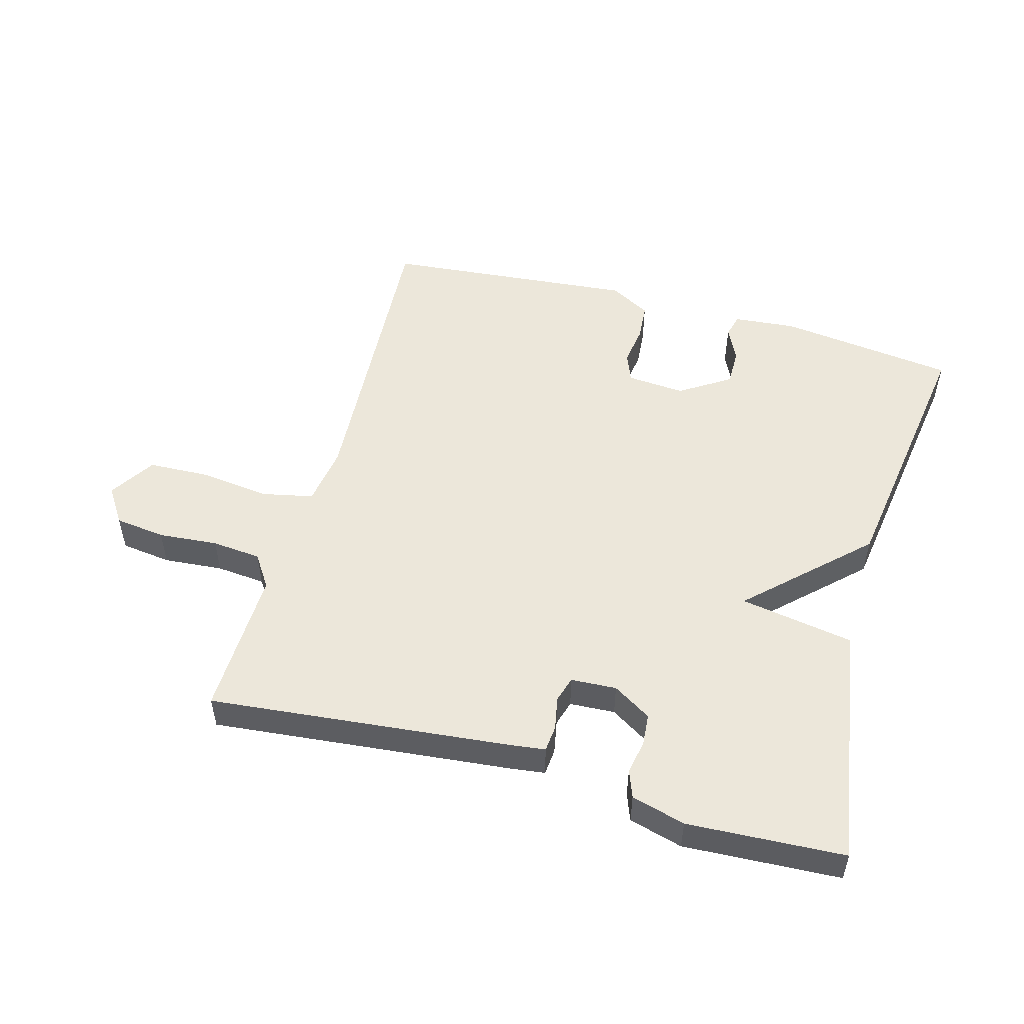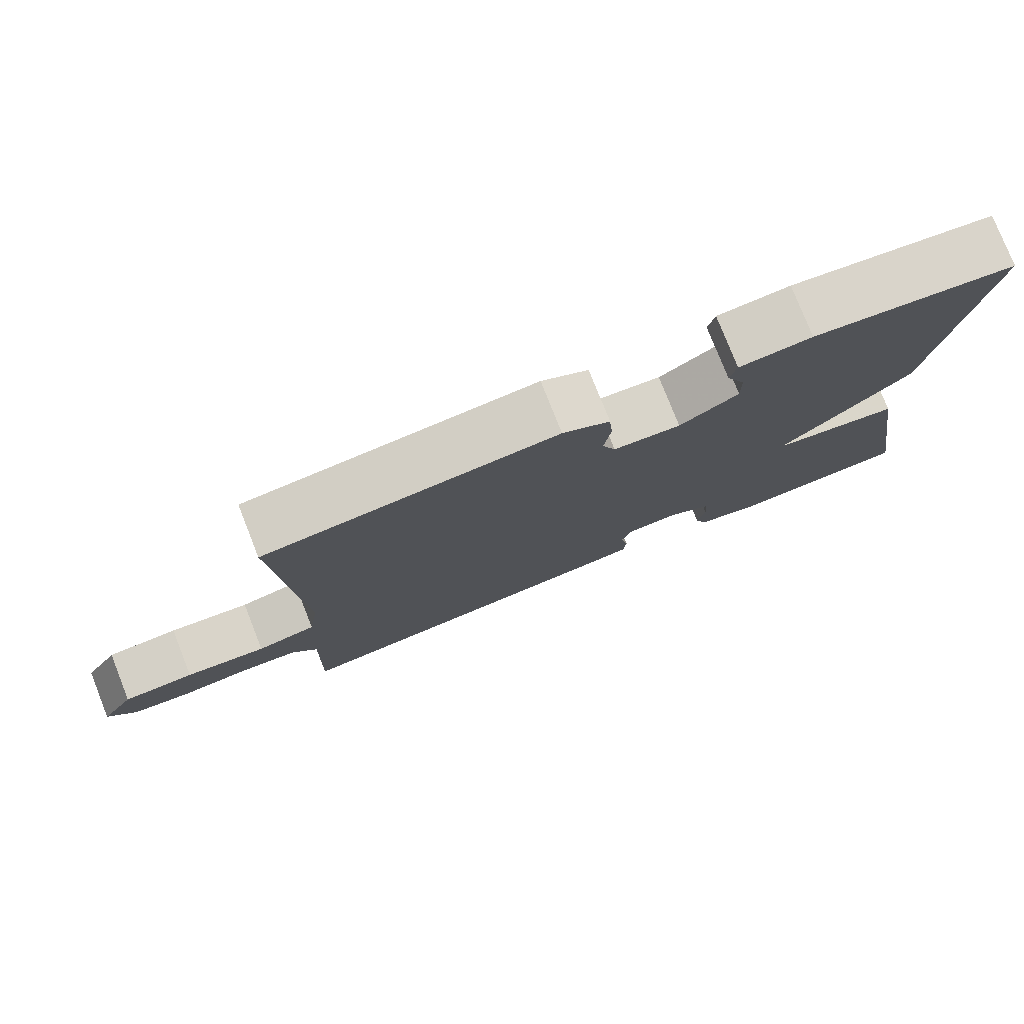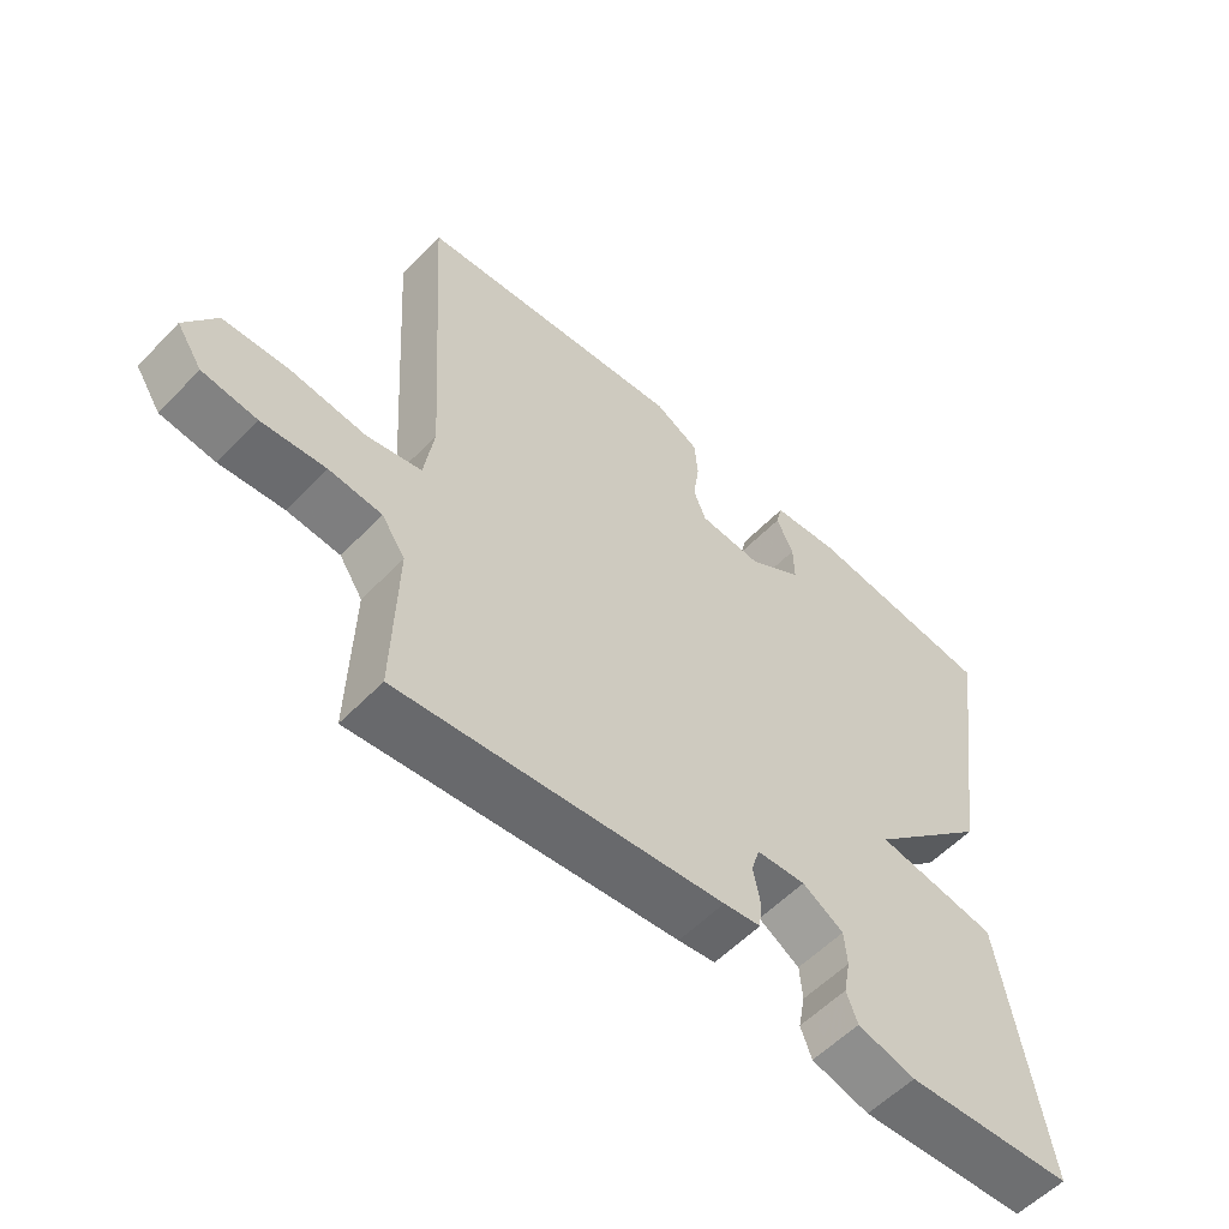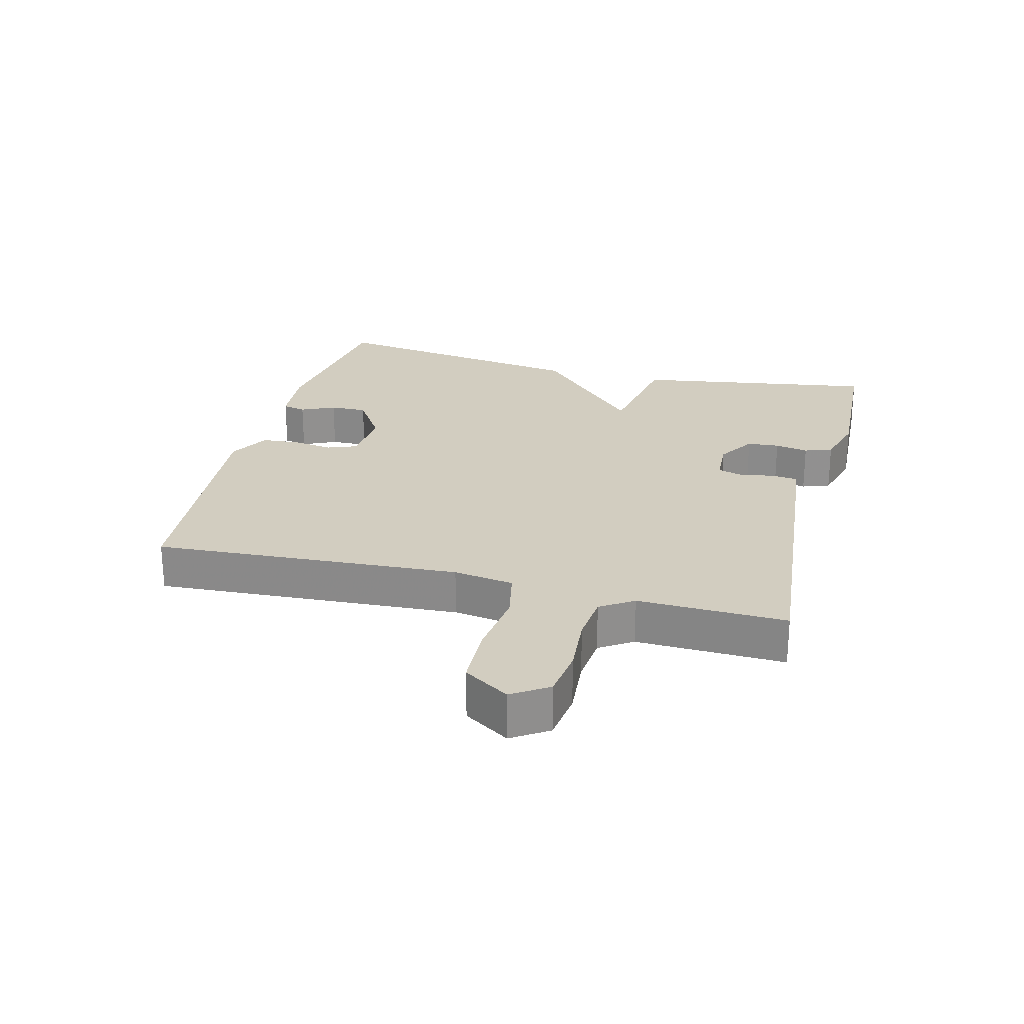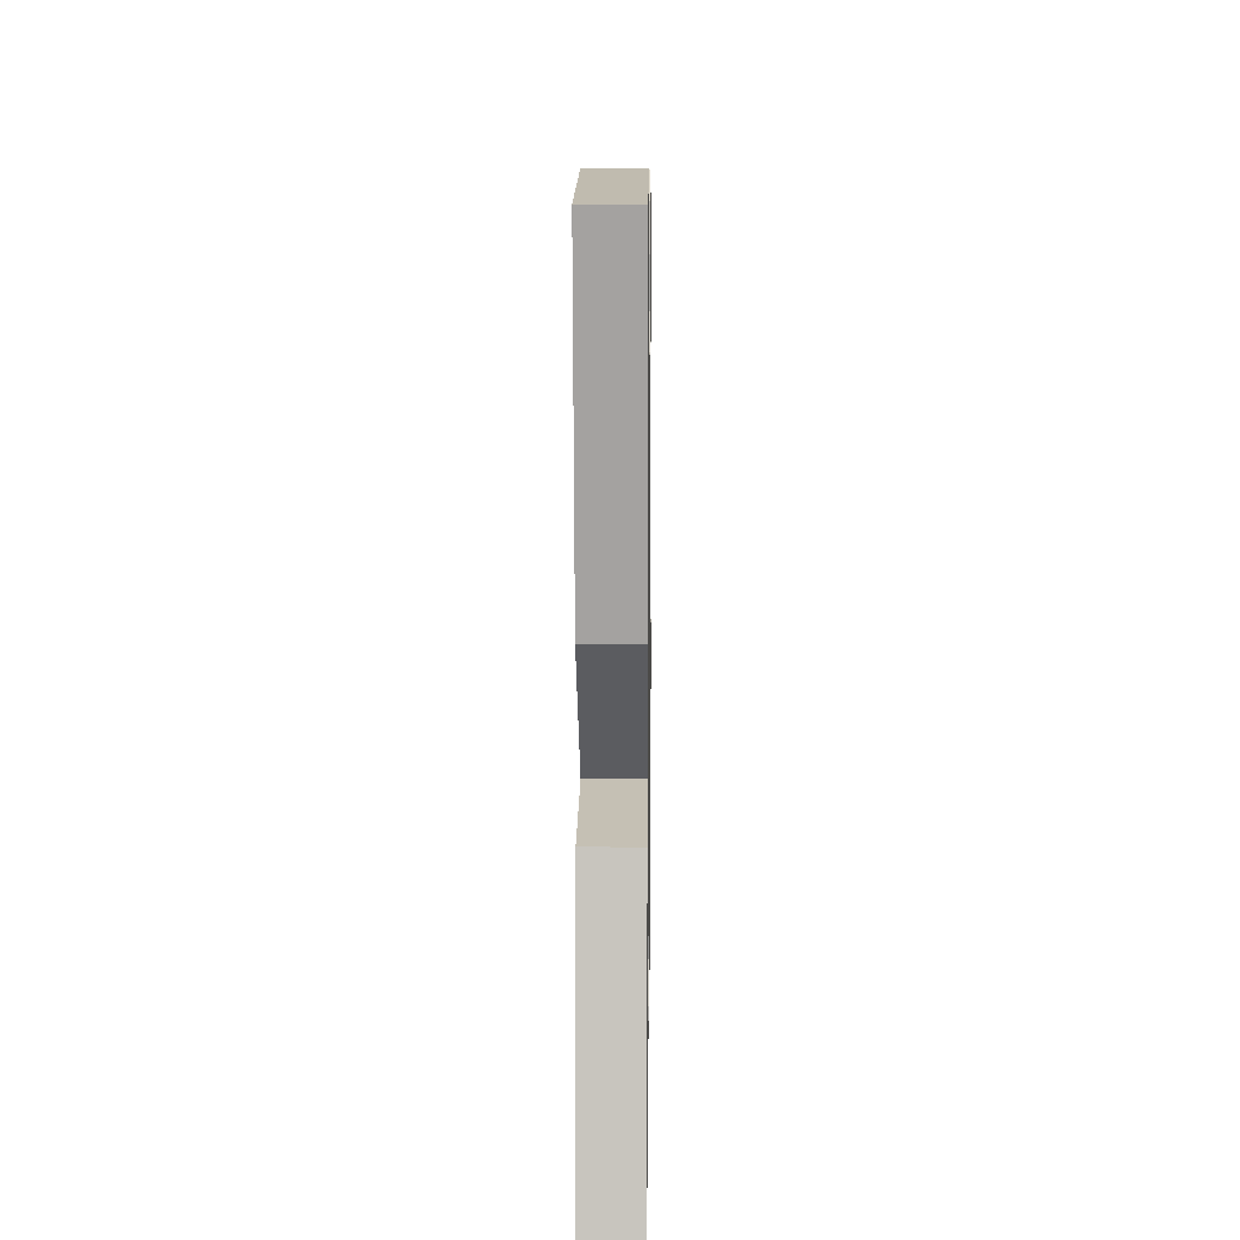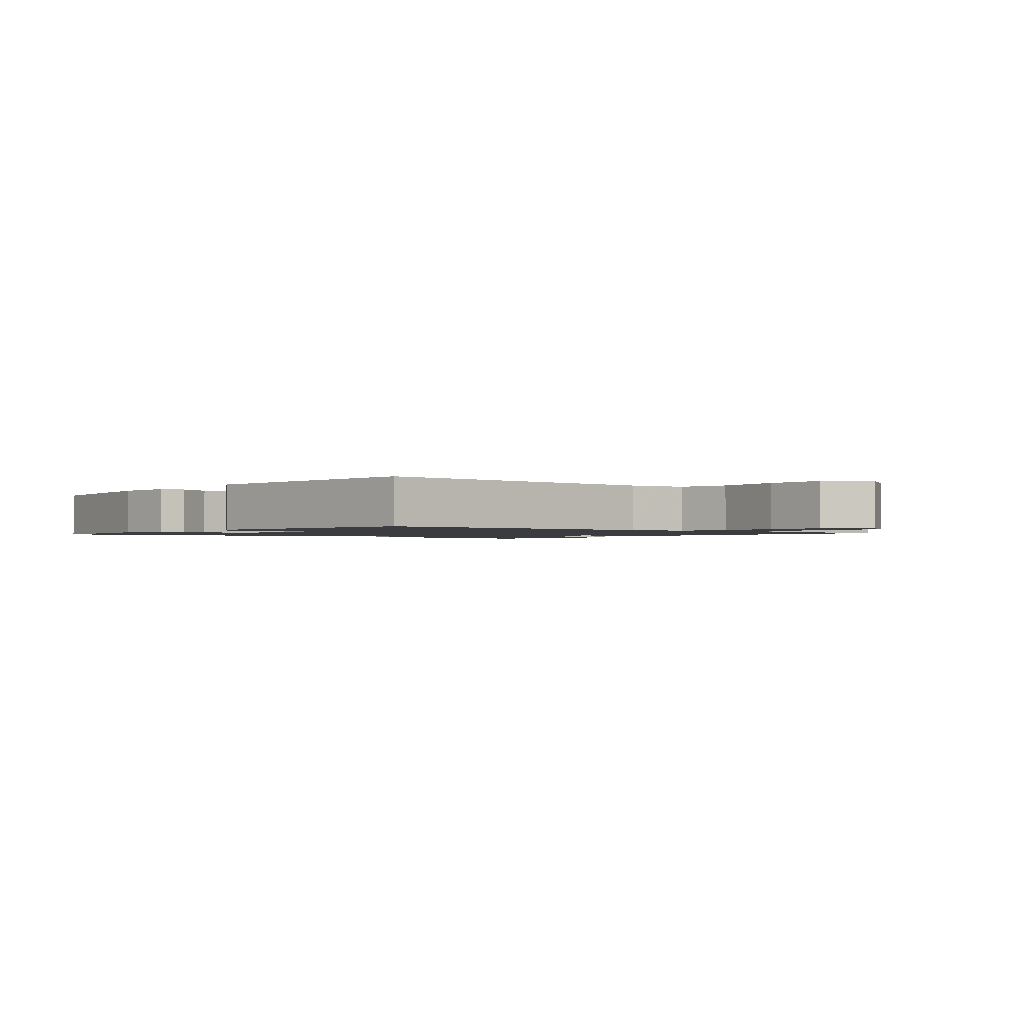
<metadata>
{"format":"obj","ext":"obj","renderer":"f3d","projection":"perspective","resolution":1024,"background":"white","views":[{"elev":51.8,"azim":-164.4,"up":"+Y"},{"elev":78.1,"azim":158.4,"up":"+Z"},{"elev":-56.5,"azim":136.9,"up":"+Z"},{"elev":24.6,"azim":104.6,"up":"+Y"},{"elev":8.8,"azim":-89.2,"up":"+Z"},{"elev":-1.5,"azim":51.2,"up":"+Y"}]}
</metadata>
<code>
v -0.5 0.07 0.5
v -0.223 0.07 0.535
v -0.125 0.07 0.526
v -0.116 0.07 0.489
v -0.141 0.07 0.436
v -0.142 0.07 0.378
v -0.063 0.07 0.327
v 0.028 0.07 0.334
v 0.046 0.07 0.38
v 0.037 0.07 0.443
v 0.042 0.07 0.502
v 0.106 0.07 0.537
v 0.5 0.07 0.5
v 0.47 0.07 0.021
v 0.484 0.07 -0.073
v 0.564 0.07 -0.09
v 0.673 0.07 -0.077
v 0.769 0.07 -0.081
v 0.814 0.07 -0.152
v 0.777 0.07 -0.208
v 0.698 0.07 -0.218
v 0.605 0.07 -0.21
v 0.528 0.07 -0.217
v 0.494 0.07 -0.268
v 0.5 0.07 -0.5
v 0.03 0.07 -0.452
v -0.024 0.07 -0.445
v -0.028 0.07 -0.404
v -0.018 0.07 -0.352
v -0.03 0.07 -0.312
v -0.101 0.07 -0.308
v -0.161 0.07 -0.345
v -0.165 0.07 -0.395
v -0.155 0.07 -0.447
v -0.171 0.07 -0.49
v -0.255 0.07 -0.513
v -0.5 0.07 -0.5
v -0.438 0.07 -0.12
v -0.261 0.07 -0.09
v -0.438 0.07 0.08
v -0.5 0 0.5
v -0.223 0 0.535
v -0.125 0 0.526
v -0.116 0 0.489
v -0.141 0 0.436
v -0.142 0 0.378
v -0.063 0 0.327
v 0.028 0 0.334
v 0.046 0 0.38
v 0.037 0 0.443
v 0.042 0 0.502
v 0.106 0 0.537
v 0.5 0 0.5
v 0.47 0 0.021
v 0.484 0 -0.073
v 0.564 0 -0.09
v 0.673 0 -0.077
v 0.769 0 -0.081
v 0.814 0 -0.152
v 0.777 0 -0.208
v 0.698 0 -0.218
v 0.605 0 -0.21
v 0.528 0 -0.217
v 0.494 0 -0.268
v 0.5 0 -0.5
v 0.03 0 -0.452
v -0.024 0 -0.445
v -0.028 0 -0.404
v -0.018 0 -0.352
v -0.03 0 -0.312
v -0.101 0 -0.308
v -0.161 0 -0.345
v -0.165 0 -0.395
v -0.155 0 -0.447
v -0.171 0 -0.49
v -0.255 0 -0.513
v -0.5 0 -0.5
v -0.438 0 -0.12
v -0.261 0 -0.09
v -0.438 0 0.08
f 1 2 3
f 40 1 3
f 39 40 3
f 37 38 39
f 36 37 39
f 35 36 39
f 34 35 39
f 33 34 39
f 32 33 39
f 31 32 39
f 30 31 39
f 27 28 29
f 26 27 29
f 25 26 29
f 24 25 29
f 23 24 29 30
f 20 21 22
f 19 20 22
f 18 19 22
f 17 18 22
f 16 17 22
f 15 16 22 23
f 12 13 14
f 11 12 14
f 10 11 14
f 9 10 14
f 8 9 14 15
f 23 30 39
f 15 23 39
f 8 15 39
f 7 8 39
f 3 4 5
f 39 3 5
f 6 7 39
f 5 6 39
f 43 42 41
f 43 41 80
f 43 80 79
f 79 78 77
f 79 77 76
f 79 76 75
f 79 75 74
f 79 74 73
f 79 73 72
f 79 72 71
f 79 71 70
f 69 68 67
f 69 67 66
f 69 66 65
f 69 65 64
f 70 69 64 63
f 62 61 60
f 62 60 59
f 62 59 58
f 62 58 57
f 62 57 56
f 63 62 56 55
f 54 53 52
f 54 52 51
f 54 51 50
f 54 50 49
f 55 54 49 48
f 79 70 63
f 79 63 55
f 79 55 48
f 79 48 47
f 45 44 43
f 45 43 79
f 79 47 46
f 79 46 45
f 1 41 42 2
f 2 42 43 3
f 3 43 44 4
f 4 44 45 5
f 5 45 46 6
f 6 46 47 7
f 7 47 48 8
f 8 48 49 9
f 9 49 50 10
f 10 50 51 11
f 11 51 52 12
f 12 52 53 13
f 13 53 54 14
f 14 54 55 15
f 15 55 56 16
f 16 56 57 17
f 17 57 58 18
f 18 58 59 19
f 19 59 60 20
f 20 60 61 21
f 21 61 62 22
f 22 62 63 23
f 23 63 64 24
f 24 64 65 25
f 25 65 66 26
f 26 66 67 27
f 27 67 68 28
f 28 68 69 29
f 29 69 70 30
f 30 70 71 31
f 31 71 72 32
f 32 72 73 33
f 33 73 74 34
f 34 74 75 35
f 35 75 76 36
f 36 76 77 37
f 37 77 78 38
f 38 78 79 39
f 39 79 80 40
f 40 80 41 1

</code>
